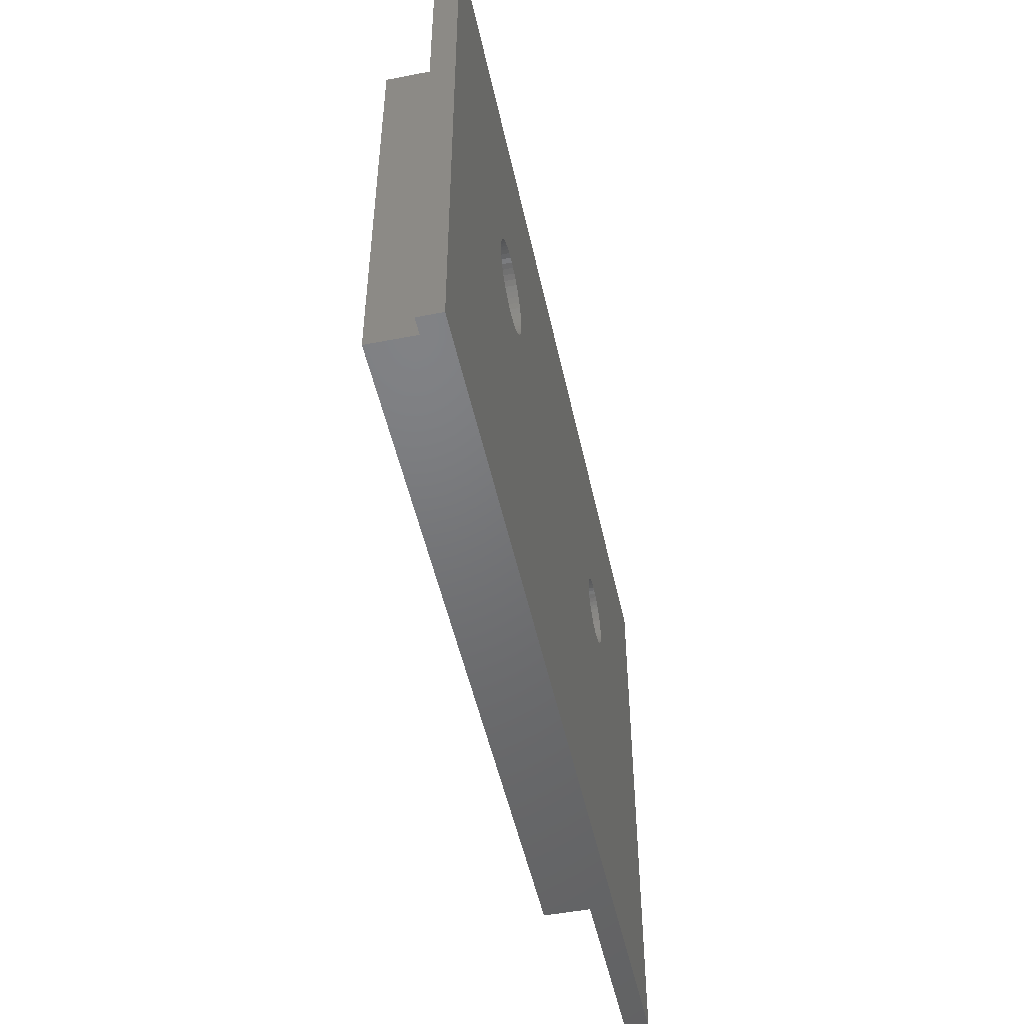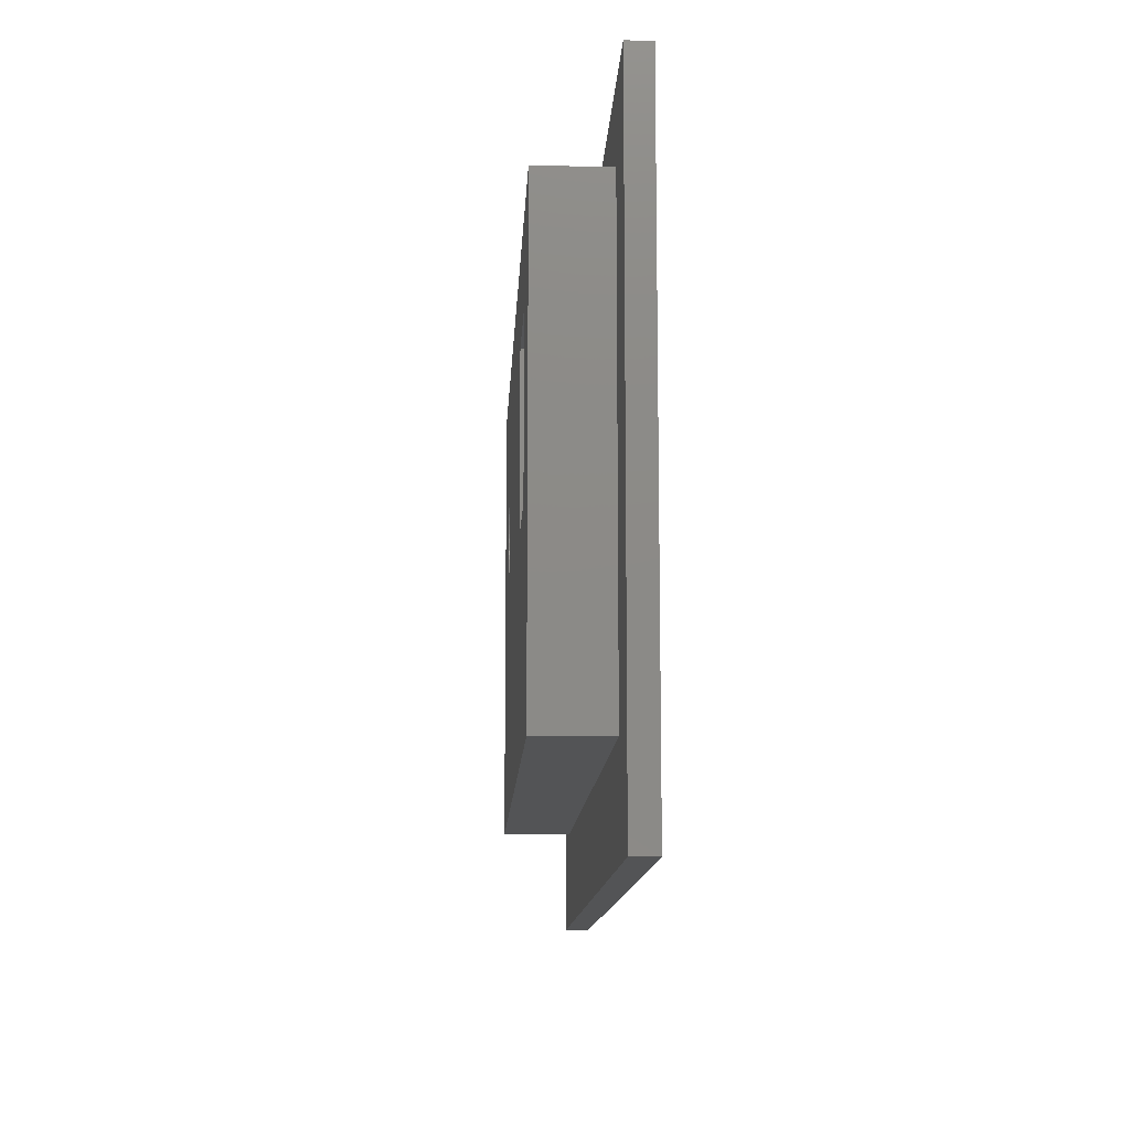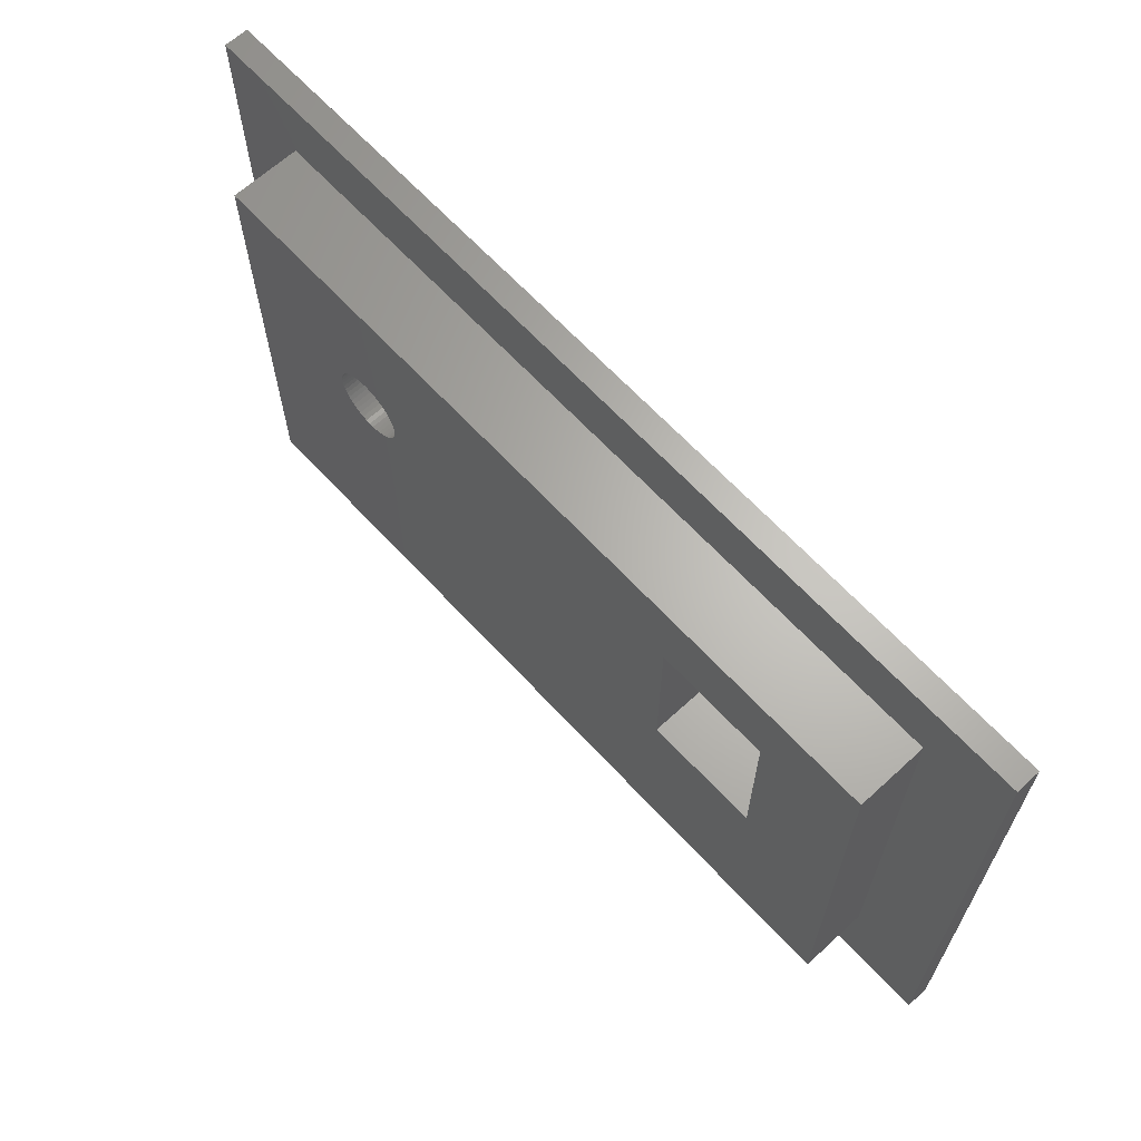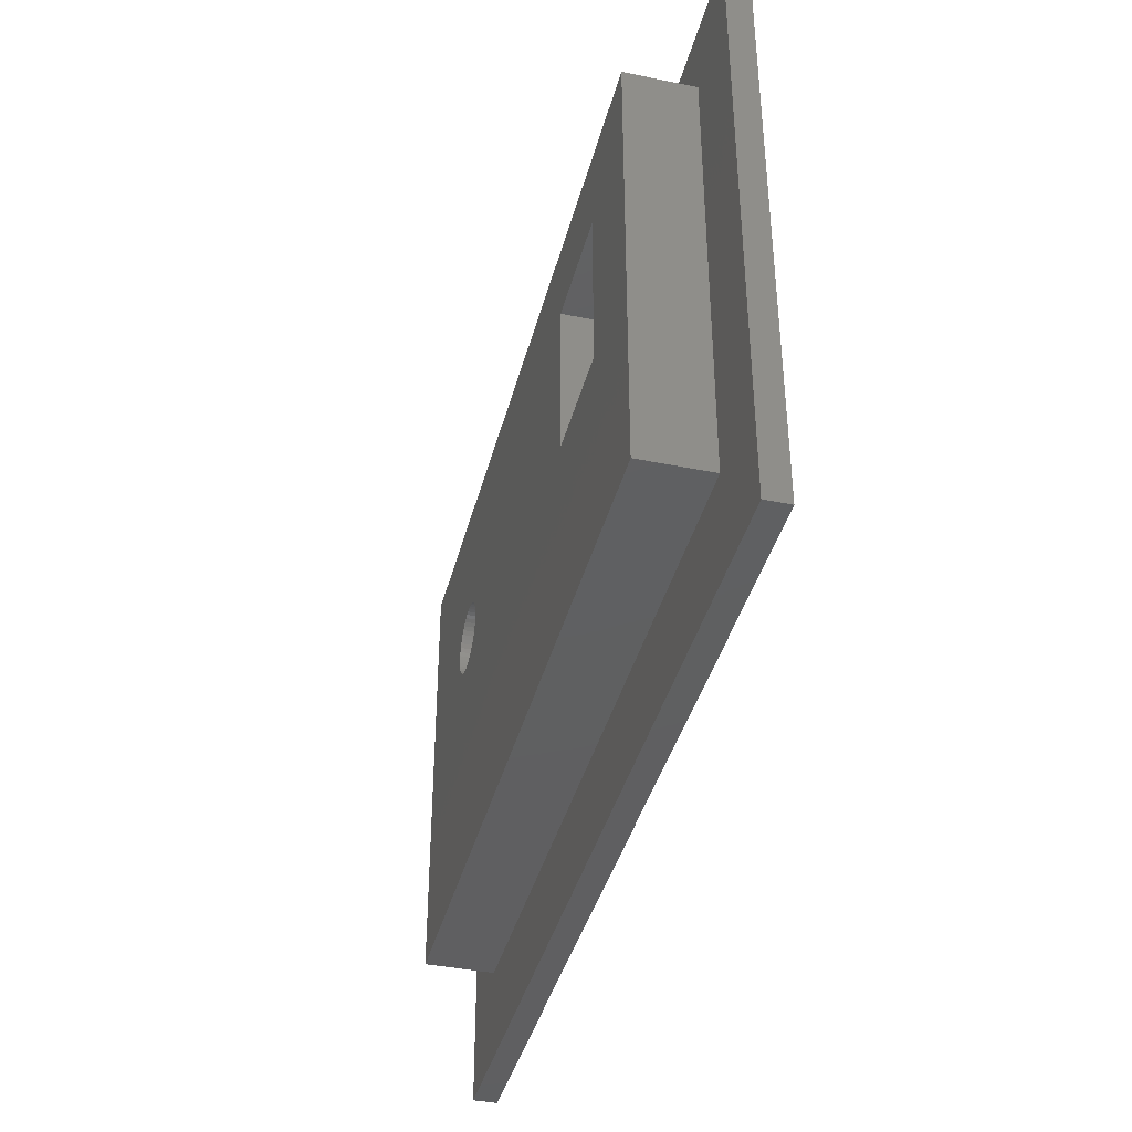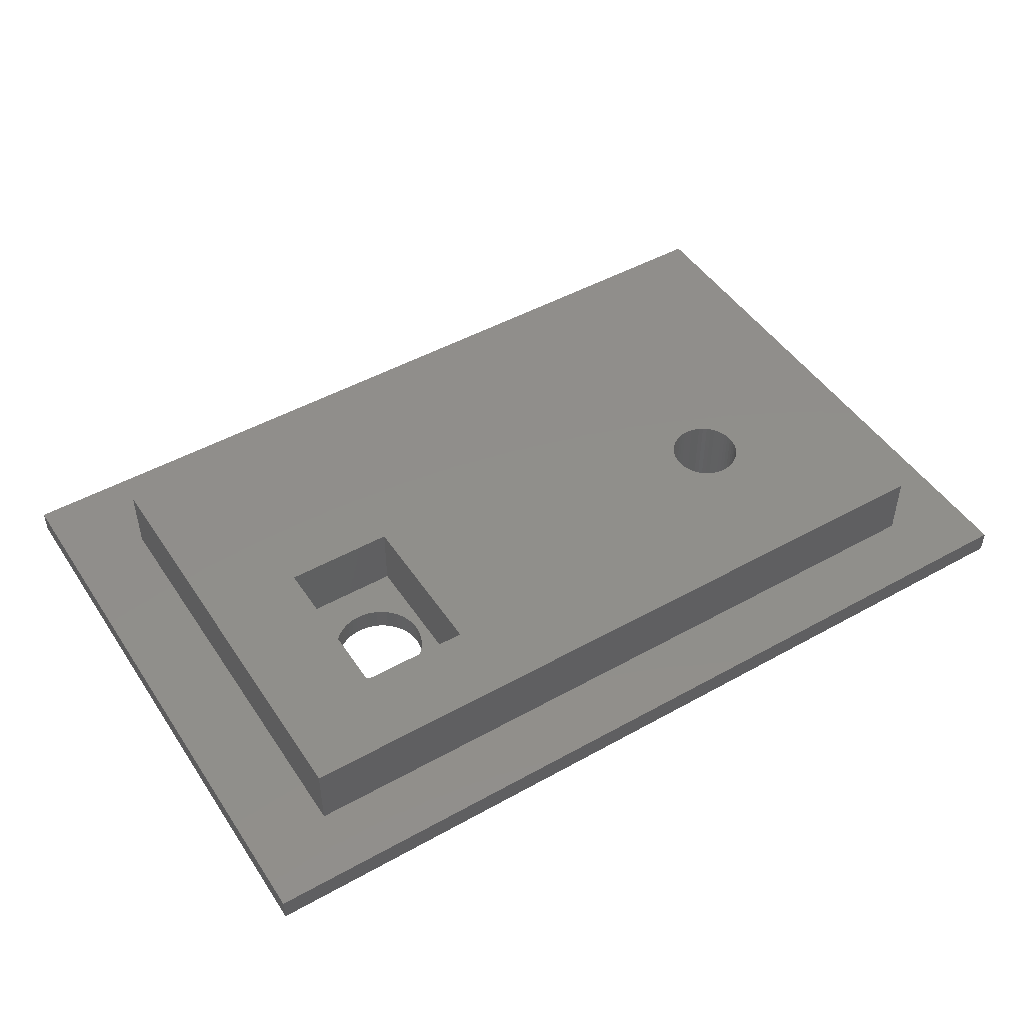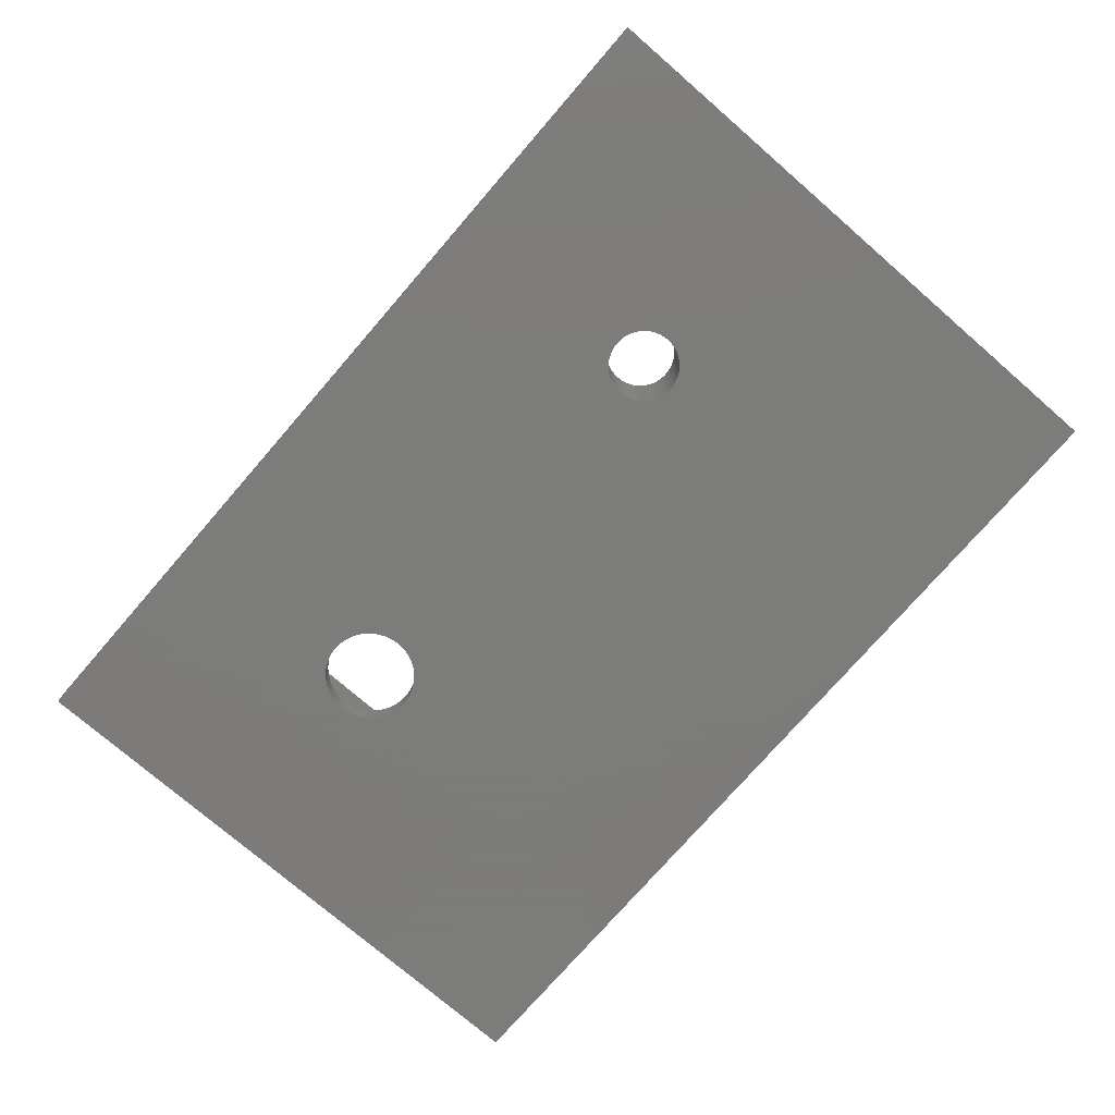
<metadata>
{"format":"stl","ext":"stl","renderer":"f3d","projection":"perspective","resolution":1024,"background":"white","views":[{"elev":-49.8,"azim":102.1,"up":"+Y"},{"elev":-12.1,"azim":87.3,"up":"+Y"},{"elev":65.0,"azim":47.3,"up":"+Y"},{"elev":-39.8,"azim":75.8,"up":"+Y"},{"elev":47.7,"azim":147.9,"up":"+Z"},{"elev":-75.2,"azim":-130.9,"up":"+Z"}]}
</metadata>
<code>
# stl→obj: 224 verts, 452 faces
v -33.48 -44.7 0
v -33.48 -44.7 1.75
v -33.48 -3.553e-15 0
v -33.48 -3.553e-15 1.75
v 33.48 -44.7 0
v 33.48 -44.7 1.75
v -14.32 -14.97 0
v 16.64 -13.63 0
v 33.48 -3.553e-15 0
v -18.64 -17 0
v -18.62 -17.33 0
v -18.56 -17.66 0
v -18.45 -17.97 0
v -18.31 -18.27 0
v -18.14 -18.55 0
v -17.92 -18.81 0
v -17.68 -19.03 0
v -17.41 -19.23 0
v -17.12 -19.39 0
v -16.49 -19.59 0
v -16.82 -19.51 0
v -16.17 -19.63 0
v -15.83 -19.63 0
v -15.51 -19.59 0
v -15.18 -19.51 0
v -14.88 -19.39 0
v -14.59 -19.23 0
v -14.32 -19.03 0
v 13.81 -19.64 0
v 13.5 -19.35 0
v -14.88 -14.61 0
v -14.59 -14.77 0
v -18.14 -15.45 0
v -17.92 -15.19 0
v -14.08 -18.81 0
v -17.68 -14.97 0
v -13.86 -18.55 0
v -13.69 -18.27 0
v -17.41 -14.77 0
v -13.55 -17.97 0
v -17.12 -14.61 0
v -13.44 -17.66 0
v -16.82 -14.49 0
v -13.38 -17.33 0
v -16.49 -14.41 0
v -13.36 -17 0
v -16.17 -14.37 0
v -13.38 -16.67 0
v -13.44 -16.34 0
v -15.83 -14.37 0
v -13.55 -16.03 0
v -15.51 -14.41 0
v -13.69 -15.73 0
v -15.18 -14.49 0
v -13.86 -15.45 0
v -14.08 -15.19 0
v -18.31 -15.73 0
v -18.45 -16.03 0
v -18.56 -16.34 0
v -18.62 -16.67 0
v 12.6 -17.43 0
v 12.57 -17 0
v 12.68 -17.85 0
v 12.81 -18.26 0
v 12.99 -18.65 0
v 13.23 -19.02 0
v 14.16 -19.9 0
v 14.54 -20.1 0
v 14.94 -20.26 0
v 15.36 -20.37 0
v 19.01 -18.65 0
v 18.77 -19.02 0
v 15.78 -20.42 0
v 16.22 -20.42 0
v 16.64 -20.37 0
v 17.06 -20.26 0
v 17.46 -20.1 0
v 17.84 -19.9 0
v 18.19 -19.64 0
v 18.5 -19.35 0
v 19.19 -18.26 0
v 19.32 -17.85 0
v 19.4 -17.43 0
v 19.43 -17 0
v 19.4 -16.57 0
v 19.32 -16.15 0
v 19.19 -15.74 0
v 17.06 -13.74 0
v 19.01 -15.35 0
v 18.77 -14.98 0
v 18.5 -14.65 0
v 18.19 -14.36 0
v 17.84 -14.1 0
v 17.46 -13.9 0
v 16.22 -13.58 0
v 15.78 -13.58 0
v 15.36 -13.63 0
v 14.94 -13.74 0
v 14.54 -13.9 0
v 14.16 -14.1 0
v 13.81 -14.36 0
v 13.5 -14.65 0
v 13.23 -14.98 0
v 12.99 -15.35 0
v 12.81 -15.74 0
v 12.68 -16.15 0
v 12.6 -16.57 0
v 33.48 -3.553e-15 1.75
v -27.48 -37.7 1.75
v -27.48 -5 1.75
v 27.48 -5 1.75
v 27.48 -37.7 1.75
v -18.64 -17 6.75
v -18.62 -17.33 6.75
v -18.62 -16.67 6.75
v -18.56 -16.34 6.75
v -18.45 -16.03 6.75
v -18.31 -15.73 6.75
v -18.14 -15.45 6.75
v -17.92 -15.19 6.75
v -17.68 -14.97 6.75
v -17.41 -14.77 6.75
v -17.12 -14.61 6.75
v -16.82 -14.49 6.75
v -16.49 -14.41 6.75
v -16.17 -14.37 6.75
v -15.83 -14.37 6.75
v -15.51 -14.41 6.75
v -15.18 -14.49 6.75
v -14.88 -14.61 6.75
v -14.59 -14.77 6.75
v -14.32 -14.97 6.75
v -14.08 -15.19 6.75
v -13.86 -15.45 6.75
v -13.69 -15.73 6.75
v -13.55 -16.03 6.75
v -13.44 -16.34 6.75
v -13.38 -16.67 6.75
v -13.36 -17 6.75
v -13.38 -17.33 6.75
v -13.44 -17.66 6.75
v -13.55 -17.97 6.75
v -13.69 -18.27 6.75
v -13.86 -18.55 6.75
v -14.08 -18.81 6.75
v -14.32 -19.03 6.75
v -14.59 -19.23 6.75
v -14.88 -19.39 6.75
v -15.18 -19.51 6.75
v -15.51 -19.59 6.75
v -15.83 -19.63 6.75
v -16.17 -19.63 6.75
v -16.49 -19.59 6.75
v -16.82 -19.51 6.75
v -17.12 -19.39 6.75
v -17.41 -19.23 6.75
v -17.68 -19.03 6.75
v -17.92 -18.81 6.75
v -18.14 -18.55 6.75
v -18.31 -18.27 6.75
v -18.45 -17.97 6.75
v -18.56 -17.66 6.75
v 12.6 -16.57 1.76
v 12.57 -17 1.76
v 12.6 -17.43 1.76
v 12.68 -16.15 1.76
v 12.81 -15.74 1.76
v 12.99 -15.35 1.76
v 13.23 -14.98 1.76
v 13.5 -14.65 1.76
v 13.81 -14.36 1.76
v 14.16 -14.1 1.76
v 14.54 -13.9 1.76
v 14.94 -13.74 1.76
v 15.36 -13.63 1.76
v 15.78 -13.58 1.76
v 16.22 -13.58 1.76
v 16.64 -13.63 1.76
v 17.06 -13.74 1.76
v 17.46 -13.9 1.76
v 17.84 -14.1 1.76
v 18.19 -14.36 1.76
v 18.5 -14.65 1.76
v 18.77 -14.98 1.76
v 19.01 -15.35 1.76
v 19.19 -15.74 1.76
v 19.32 -16.15 1.76
v 19.4 -16.57 1.76
v 19.43 -17 1.76
v 19.4 -17.43 1.76
v 19.32 -17.85 1.76
v 19.19 -18.26 1.76
v 19.01 -18.65 1.76
v 18.77 -19.02 1.76
v 18.5 -19.35 1.76
v 18.19 -19.64 1.76
v 17.84 -19.9 1.76
v 17.46 -20.1 1.76
v 17.06 -20.26 1.76
v 16.64 -20.37 1.76
v 16.22 -20.42 1.76
v 15.78 -20.42 1.76
v 15.36 -20.37 1.76
v 14.94 -20.26 1.76
v 14.54 -20.1 1.76
v 14.16 -19.9 1.76
v 13.81 -19.64 1.76
v 13.5 -19.35 1.76
v 13.23 -19.02 1.76
v 12.99 -18.65 1.76
v 12.81 -18.26 1.76
v 12.68 -17.85 1.76
v -27.48 -37.7 6.75
v -27.48 -5 6.75
v 27.48 -37.7 6.75
v 27.48 -5 6.75
v 11.88 -23 6.75
v 20.12 -11 6.75
v 20.12 -23 6.75
v 11.88 -11 6.75
v 20.12 -11 1.76
v 11.88 -11 1.76
v 11.88 -23 1.76
v 20.12 -23 1.76
f 1 2 3
f 3 2 4
f 2 1 5
f 6 2 5
f 7 3 5
f 8 3 9
f 1 3 10
f 1 10 11
f 1 11 12
f 1 12 13
f 1 13 14
f 1 14 15
f 1 15 16
f 1 16 17
f 1 17 18
f 1 18 19
f 1 19 5
f 20 5 21
f 22 5 20
f 23 5 22
f 24 5 23
f 25 5 24
f 26 5 25
f 27 5 26
f 28 5 27
f 29 5 30
f 31 3 32
f 33 3 34
f 28 35 5
f 34 3 36
f 35 37 5
f 37 38 5
f 36 3 39
f 38 40 5
f 39 3 41
f 40 42 5
f 41 3 43
f 42 44 5
f 43 3 45
f 44 46 5
f 45 3 47
f 46 48 5
f 48 49 5
f 47 3 50
f 49 51 5
f 50 3 52
f 51 53 5
f 52 3 54
f 53 55 5
f 54 3 31
f 55 56 5
f 32 3 7
f 56 7 5
f 57 3 33
f 58 3 57
f 59 3 58
f 60 3 59
f 10 3 60
f 61 3 62
f 63 3 61
f 64 3 63
f 65 3 64
f 66 3 65
f 5 3 66
f 5 66 30
f 67 5 29
f 68 5 67
f 69 5 68
f 70 5 69
f 71 9 72
f 5 70 73
f 5 73 74
f 5 74 75
f 5 75 76
f 5 76 77
f 5 77 78
f 5 78 79
f 5 79 80
f 5 80 72
f 5 72 9
f 81 9 71
f 82 9 81
f 83 9 82
f 84 9 83
f 85 9 84
f 86 9 85
f 87 9 86
f 8 9 88
f 87 89 9
f 89 90 9
f 90 91 9
f 91 92 9
f 92 93 9
f 93 94 9
f 94 88 9
f 95 3 8
f 96 3 95
f 97 3 96
f 98 3 97
f 99 3 98
f 100 3 99
f 101 3 100
f 102 3 101
f 103 3 102
f 104 3 103
f 105 3 104
f 106 3 105
f 107 3 106
f 62 3 107
f 21 5 19
f 3 4 9
f 9 4 108
f 109 2 6
f 4 2 109
f 110 111 4
f 4 109 110
f 108 111 6
f 108 4 111
f 111 112 6
f 112 109 6
f 6 5 9
f 108 6 9
f 113 114 11
f 10 113 11
f 60 115 113
f 10 60 113
f 59 116 115
f 60 59 115
f 58 117 116
f 59 58 116
f 57 118 117
f 58 57 117
f 33 119 118
f 57 33 118
f 34 120 119
f 33 34 119
f 36 121 120
f 34 36 120
f 39 122 121
f 36 39 121
f 41 123 122
f 39 41 122
f 43 124 123
f 41 43 123
f 45 125 124
f 43 45 124
f 47 126 125
f 45 47 125
f 50 127 126
f 47 50 126
f 52 128 127
f 50 52 127
f 54 129 128
f 52 54 128
f 31 130 129
f 54 31 129
f 32 131 130
f 31 32 130
f 7 132 131
f 32 7 131
f 56 133 132
f 7 56 132
f 134 133 55
f 55 133 56
f 135 134 53
f 53 134 55
f 136 135 51
f 51 135 53
f 137 136 49
f 49 136 51
f 138 137 48
f 48 137 49
f 139 138 46
f 46 138 48
f 139 46 140
f 140 46 44
f 140 44 141
f 141 44 42
f 141 42 142
f 142 42 40
f 142 40 143
f 143 40 38
f 143 38 144
f 144 38 37
f 144 37 145
f 145 37 35
f 145 35 146
f 146 35 28
f 146 28 147
f 147 28 27
f 147 27 148
f 148 27 26
f 148 26 149
f 149 26 25
f 149 25 150
f 150 25 24
f 150 24 151
f 151 24 23
f 151 23 152
f 152 23 22
f 152 22 153
f 153 22 20
f 153 20 154
f 154 20 21
f 154 21 155
f 155 21 19
f 155 19 156
f 156 19 18
f 156 18 157
f 157 18 17
f 157 17 158
f 158 17 16
f 159 158 16
f 15 159 16
f 160 159 15
f 14 160 15
f 161 160 14
f 13 161 14
f 162 161 13
f 12 162 13
f 114 162 12
f 11 114 12
f 107 163 164
f 62 107 164
f 164 165 61
f 62 164 61
f 106 166 163
f 107 106 163
f 105 167 166
f 106 105 166
f 104 168 167
f 105 104 167
f 103 169 168
f 104 103 168
f 102 170 169
f 103 102 169
f 101 171 170
f 102 101 170
f 100 172 171
f 101 100 171
f 99 173 172
f 100 99 172
f 98 174 173
f 99 98 173
f 97 175 174
f 98 97 174
f 96 176 175
f 97 96 175
f 95 177 176
f 96 95 176
f 8 178 177
f 95 8 177
f 88 179 178
f 8 88 178
f 94 180 179
f 88 94 179
f 93 181 180
f 94 93 180
f 92 182 181
f 93 92 181
f 91 183 182
f 92 91 182
f 184 183 90
f 90 183 91
f 185 184 89
f 89 184 90
f 186 185 87
f 87 185 89
f 187 186 86
f 86 186 87
f 188 187 85
f 85 187 86
f 189 188 84
f 84 188 85
f 189 84 190
f 190 84 83
f 190 83 191
f 191 83 82
f 191 82 192
f 192 82 81
f 192 81 193
f 193 81 71
f 193 71 194
f 194 71 72
f 194 72 195
f 195 72 80
f 195 80 196
f 196 80 79
f 196 79 197
f 197 79 78
f 197 78 198
f 198 78 77
f 198 77 199
f 199 77 76
f 199 76 200
f 200 76 75
f 200 75 201
f 201 75 74
f 201 74 202
f 202 74 73
f 202 73 203
f 203 73 70
f 203 70 204
f 204 70 69
f 204 69 205
f 205 69 68
f 205 68 206
f 206 68 67
f 206 67 207
f 207 67 29
f 207 29 208
f 208 29 30
f 209 208 30
f 66 209 30
f 210 209 66
f 65 210 66
f 211 210 65
f 64 211 65
f 212 211 64
f 63 212 64
f 165 212 63
f 61 165 63
f 109 213 110
f 110 213 214
f 213 109 112
f 215 213 112
f 215 112 111
f 216 215 111
f 110 214 111
f 111 214 216
f 147 213 215
f 217 214 215
f 218 219 216
f 214 213 114
f 146 147 215
f 214 114 113
f 145 146 215
f 214 113 115
f 144 145 215
f 214 115 116
f 214 116 117
f 214 117 118
f 142 143 215
f 214 118 119
f 141 142 215
f 214 119 120
f 140 141 215
f 214 120 121
f 139 140 215
f 214 121 122
f 138 139 215
f 214 122 123
f 137 138 215
f 214 123 124
f 136 137 215
f 214 124 125
f 135 136 215
f 214 125 126
f 134 135 215
f 214 126 127
f 133 134 215
f 214 127 128
f 132 133 215
f 214 128 129
f 214 130 215
f 214 129 130
f 130 131 215
f 148 213 147
f 149 213 148
f 150 213 149
f 151 213 150
f 152 213 151
f 153 213 152
f 154 213 153
f 155 213 154
f 156 213 155
f 157 213 156
f 158 213 157
f 159 213 158
f 160 213 159
f 161 213 160
f 162 213 161
f 114 213 162
f 219 217 215
f 220 214 217
f 216 214 220
f 216 220 218
f 216 219 215
f 131 132 215
f 143 144 215
f 173 221 222
f 173 174 221
f 223 164 222
f 164 163 222
f 163 166 222
f 166 167 222
f 167 168 222
f 199 200 224
f 168 169 222
f 169 170 222
f 170 171 222
f 172 173 222
f 175 221 174
f 176 221 175
f 196 197 224
f 177 221 176
f 178 221 177
f 179 221 178
f 180 221 179
f 181 221 180
f 182 221 181
f 183 221 182
f 184 221 183
f 185 221 184
f 186 221 185
f 187 221 186
f 190 191 224
f 188 221 187
f 224 221 188
f 191 192 224
f 224 188 189
f 192 193 224
f 193 194 224
f 194 195 224
f 198 199 224
f 197 198 224
f 223 224 200
f 223 200 201
f 223 201 202
f 223 202 203
f 223 203 204
f 223 204 205
f 223 205 206
f 223 206 207
f 223 207 208
f 223 208 209
f 223 209 210
f 223 210 211
f 223 211 212
f 223 165 164
f 223 212 165
f 171 172 222
f 189 190 224
f 195 196 224
f 222 220 217
f 223 222 217
f 219 224 217
f 217 224 223
f 218 221 219
f 219 221 224
f 221 218 220
f 222 221 220

</code>
